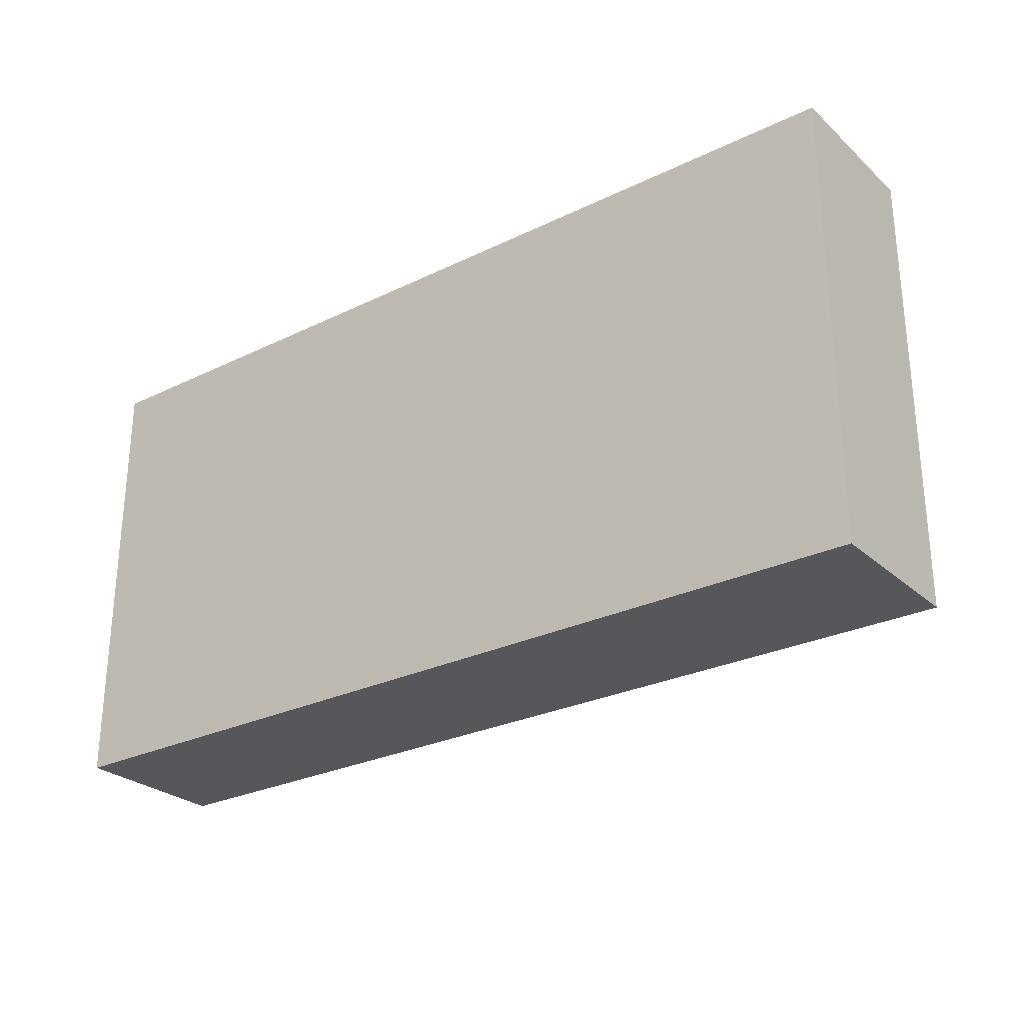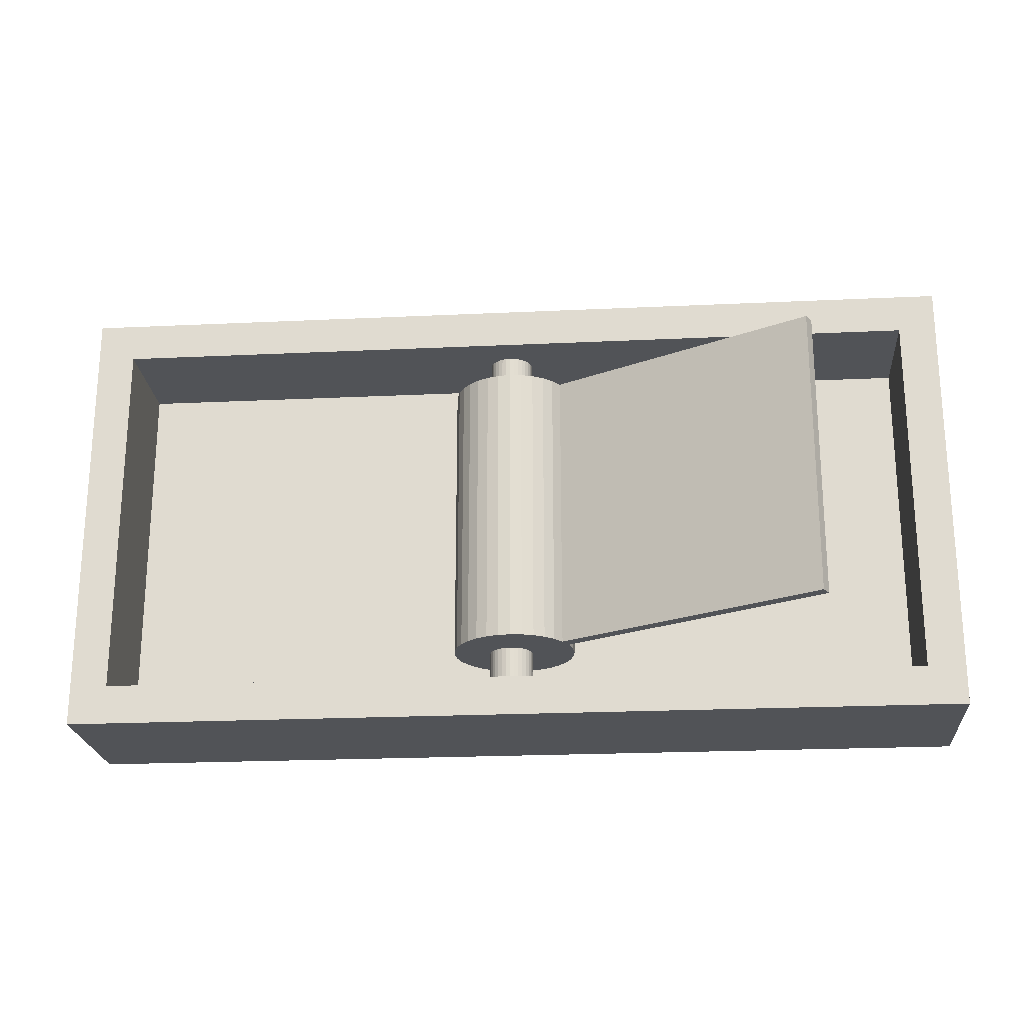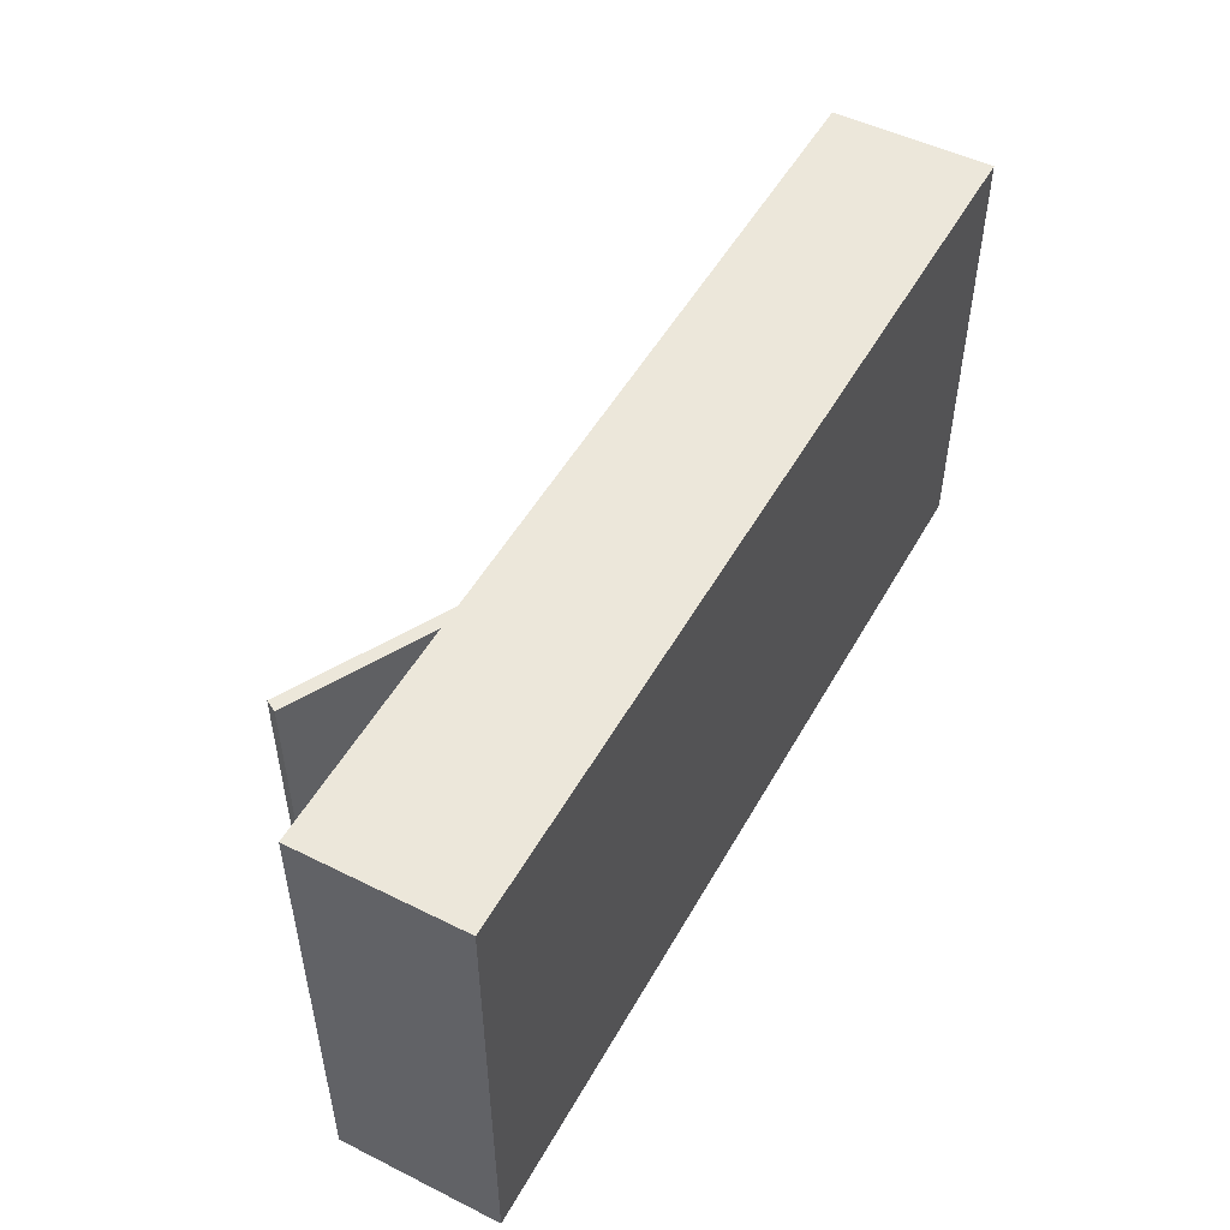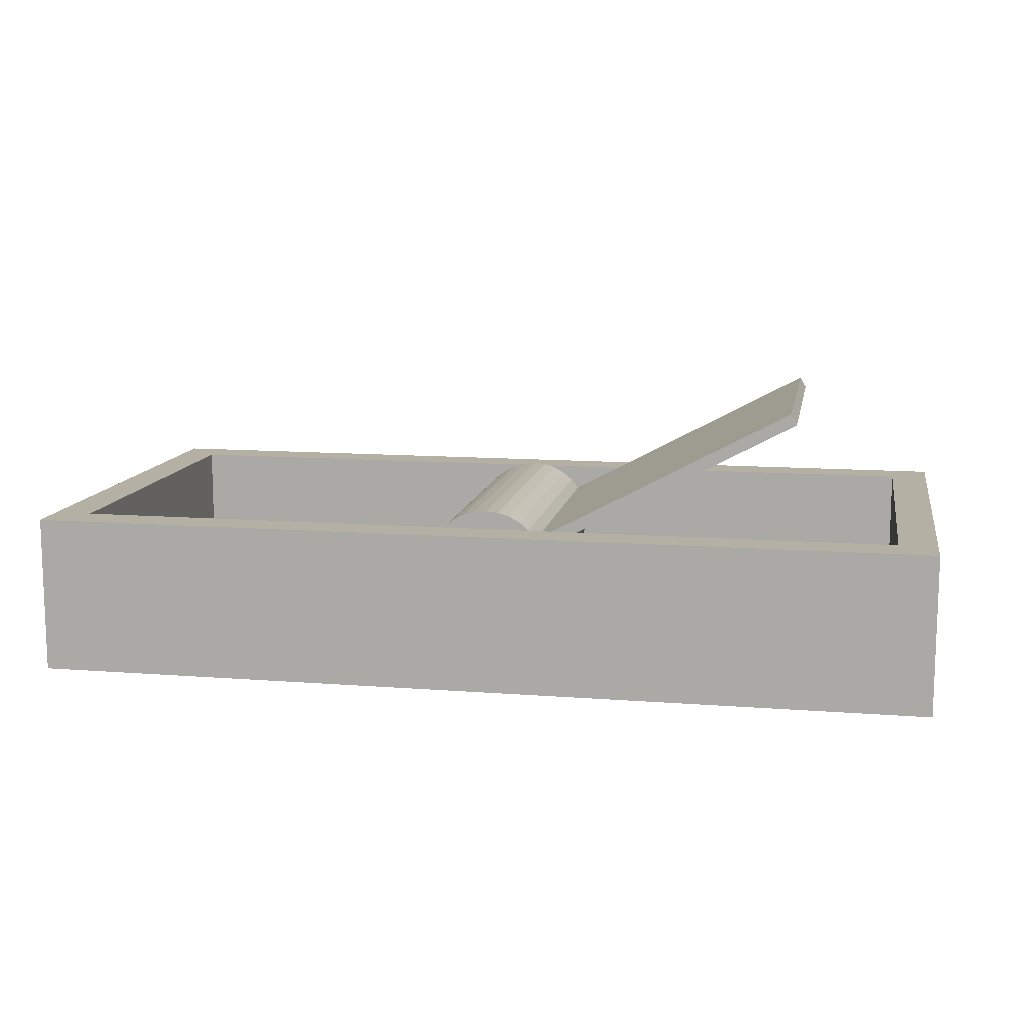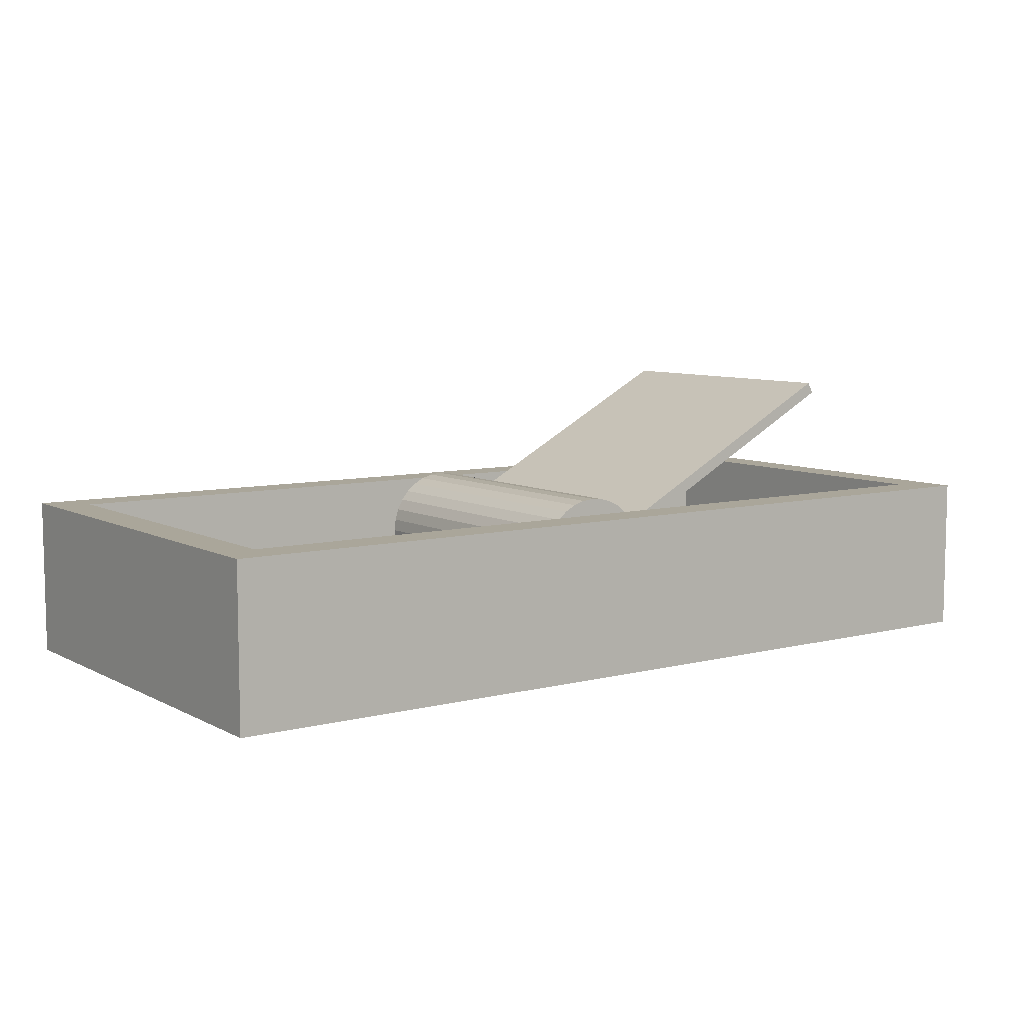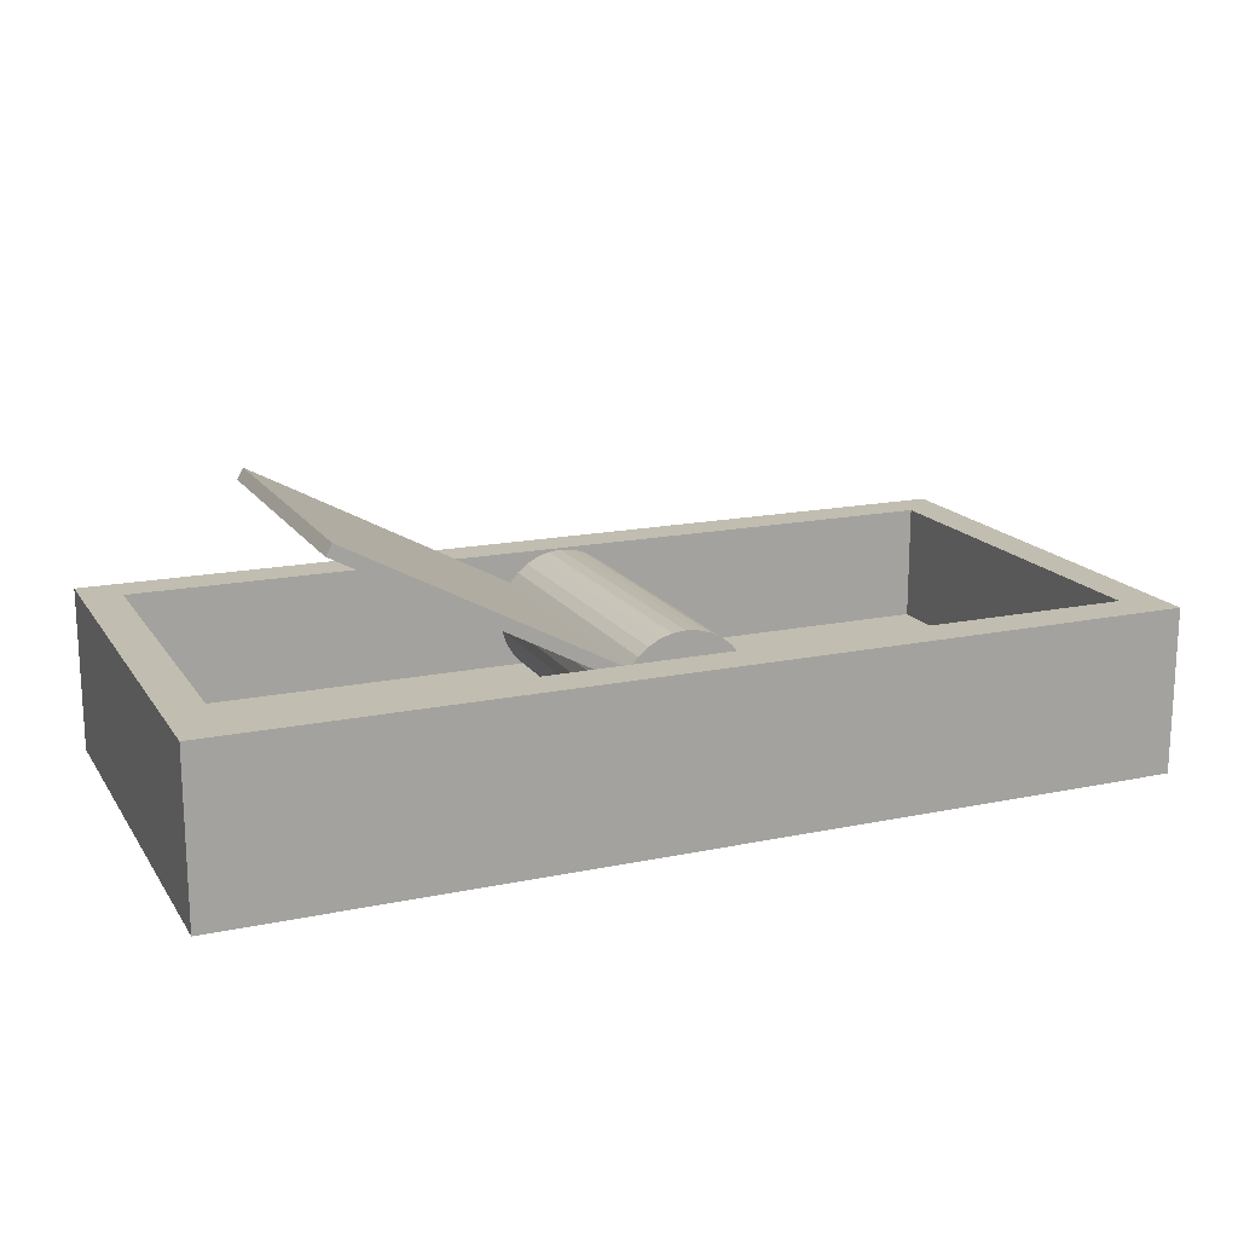
<metadata>
{"format":"obj","ext":"obj","renderer":"f3d","projection":"perspective","resolution":1024,"background":"white","views":[{"elev":-27.3,"azim":36.8,"up":"+Z"},{"elev":-22.2,"azim":-175.3,"up":"+Z"},{"elev":50.8,"azim":-61.5,"up":"+Z"},{"elev":11.5,"azim":-169.4,"up":"+Y"},{"elev":7.8,"azim":144.6,"up":"+Y"},{"elev":16.7,"azim":-23.0,"up":"+Y"}]}
</metadata>
<code>
o Cube_Cube.001
v -3.772 0.3733 1.021
v -3.772 -0.3287 1.021
v -3.772 0.3733 -0.9794
v -3.772 -0.3287 -0.9794
v 0.2283 0.3733 1.021
v 0.2283 -0.3287 1.021
v 0.2283 0.3733 -0.9794
v 0.2283 -0.3287 -0.9794
v 0.06166 0.3733 -0.9794
v -3.605 0.3733 -0.9794
v -3.605 -0.3287 -0.9794
v 0.06166 -0.3287 -0.9794
v -3.605 0.3733 1.021
v 0.06166 0.3733 1.021
v 0.06166 -0.3287 1.021
v -3.605 -0.3287 1.021
v -3.772 0.3733 -0.8044
v -3.772 0.3733 0.8456
v -3.772 -0.3287 0.8456
v -3.772 -0.3287 -0.8044
v 0.2283 0.3733 0.8456
v 0.2283 0.3733 -0.8044
v 0.2283 -0.3287 -0.8044
v 0.2283 -0.3287 0.8456
v 0.06166 -0.3287 -0.8044
v 0.06166 -0.3287 0.8456
v -3.605 -0.3287 -0.8044
v -3.605 -0.3287 0.8456
v -3.605 0.3733 -0.8044
v -3.605 0.3733 0.8456
v 0.06166 0.3733 -0.8044
v 0.06166 0.3733 0.8456
v -3.605 -0.1337 -0.8044
v -3.605 -0.1337 0.8456
v 0.06166 -0.1337 -0.8044
v 0.06166 -0.1337 0.8456
v -1.758 0.2273 -0.8719
v -1.758 0.2273 0.909
v -1.739 0.2254 -0.8719
v -1.739 0.2254 0.909
v -1.72 0.2198 -0.8719
v -1.72 0.2198 0.909
v -1.703 0.2107 -0.8719
v -1.703 0.2107 0.909
v -1.688 0.1984 -0.8719
v -1.688 0.1984 0.909
v -1.676 0.1835 -0.8719
v -1.676 0.1835 0.909
v -1.667 0.1665 -0.8719
v -1.667 0.1665 0.909
v -1.661 0.148 -0.8719
v -1.661 0.148 0.909
v -1.659 0.1288 -0.8719
v -1.659 0.1288 0.909
v -1.661 0.1096 -0.8719
v -1.661 0.1096 0.909
v -1.667 0.0911 -0.8719
v -1.667 0.0911 0.909
v -1.676 0.07407 -0.8719
v -1.676 0.07407 0.909
v -1.688 0.05915 -0.8719
v -1.688 0.05915 0.909
v -1.703 0.0469 -0.8719
v -1.703 0.0469 0.909
v -1.72 0.0378 -0.8719
v -1.72 0.0378 0.909
v -1.739 0.03219 -0.8719
v -1.739 0.03219 0.909
v -1.758 0.0303 -0.8719
v -1.758 0.0303 0.909
v -1.777 0.03219 -0.8719
v -1.777 0.03219 0.909
v -1.796 0.0378 -0.8719
v -1.796 0.0378 0.909
v -1.813 0.0469 -0.8719
v -1.813 0.0469 0.909
v -1.827 0.05915 -0.8719
v -1.827 0.05915 0.909
v -1.84 0.07407 -0.8719
v -1.84 0.07407 0.909
v -1.849 0.0911 -0.8719
v -1.849 0.0911 0.909
v -1.854 0.1096 -0.8719
v -1.854 0.1096 0.909
v -1.856 0.1288 -0.8719
v -1.856 0.1288 0.909
v -1.854 0.148 -0.8719
v -1.854 0.148 0.909
v -1.849 0.1665 -0.8719
v -1.849 0.1665 0.909
v -1.84 0.1835 -0.8719
v -1.84 0.1835 0.909
v -1.827 0.1984 -0.8719
v -1.827 0.1984 0.909
v -1.813 0.2107 -0.8719
v -1.813 0.2107 0.909
v -1.796 0.2198 -0.8719
v -1.796 0.2198 0.909
v -1.777 0.2254 -0.8719
v -1.777 0.2254 0.909
f 17 3 4 20
f 9 7 8 12
f 21 5 6 24
f 13 1 2 16
f 32 14 5 21
f 28 16 2 19
f 24 6 15 26
f 26 15 16 28
f 18 1 13 30
f 30 13 14 32
f 5 14 15 6
f 14 13 16 15
f 3 10 11 4
f 10 9 12 11
f 10 29 31 9
f 32 36 34 30
f 3 17 29 10
f 17 18 30 29
f 12 25 27 11
f 25 26 28 27
f 8 23 25 12
f 23 24 26 25
f 11 27 20 4
f 27 28 19 20
f 9 31 22 7
f 31 32 21 22
f 7 22 23 8
f 22 21 24 23
f 1 18 19 2
f 18 17 20 19
f 33 34 36 35
f 31 35 36 32
f 30 34 33 29
f 29 33 35 31
f 37 39 40 38
f 39 41 42 40
f 41 43 44 42
f 43 45 46 44
f 45 47 48 46
f 47 49 50 48
f 49 51 52 50
f 51 53 54 52
f 53 55 56 54
f 55 57 58 56
f 57 59 60 58
f 59 61 62 60
f 61 63 64 62
f 63 65 66 64
f 65 67 68 66
f 67 69 70 68
f 69 71 72 70
f 71 73 74 72
f 73 75 76 74
f 75 77 78 76
f 77 79 80 78
f 79 81 82 80
f 81 83 84 82
f 83 85 86 84
f 85 87 88 86
f 87 89 90 88
f 89 91 92 90
f 91 93 94 92
f 93 95 96 94
f 95 97 98 96
f 40 42 44 46 48 50 52 54 56 58 60 62 64 66 68 70 72 74 76 78 80 82 84 86 88 90 92 94 96 98 100 38
f 97 99 100 98
f 99 37 38 100
f 37 99 97 95 93 91 89 87 85 83 81 79 77 75 73 71 69 67 65 63 61 59 57 55 53 51 49 47 45 43 41 39
o Cylinder
v -1.772 0.4173 -0.6229
v -1.772 0.4173 0.664
v -1.718 0.412 -0.6229
v -1.718 0.412 0.664
v -1.666 0.3963 -0.6229
v -1.666 0.3963 0.664
v -1.618 0.3707 -0.6229
v -1.618 0.3707 0.664
v -1.576 0.3364 -0.6229
v -1.576 0.3364 0.664
v -1.542 0.2945 -0.6229
v -1.542 0.2945 0.664
v -1.516 0.2468 -0.6229
v -1.516 0.2468 0.664
v -1.501 0.1949 -0.6229
v -1.501 0.1949 0.664
v -1.495 0.1411 -0.6229
v -1.495 0.1411 0.664
v -1.501 0.08717 -0.6229
v -1.501 0.08717 0.664
v -1.516 0.03535 -0.6229
v -1.516 0.03535 0.664
v -1.542 -0.01241 -0.6229
v -1.542 -0.01241 0.664
v -1.576 -0.05427 -0.6229
v -1.576 -0.05427 0.664
v -1.618 -0.08863 -0.6229
v -1.618 -0.08863 0.664
v -1.666 -0.1142 -0.6229
v -1.666 -0.1142 0.664
v -1.718 -0.1299 -0.6229
v -1.718 -0.1299 0.664
v -1.772 -0.1352 -0.6229
v -1.772 -0.1352 0.664
v -1.826 -0.1299 -0.6229
v -1.826 -0.1299 0.664
v -1.877 -0.1142 -0.6229
v -1.877 -0.1142 0.664
v -1.925 -0.08862 -0.6229
v -1.925 -0.08863 0.664
v -1.967 -0.05427 -0.6229
v -1.967 -0.05427 0.664
v -2.001 -0.01241 -0.6229
v -2.001 -0.01241 0.664
v -2.027 0.03535 -0.6229
v -2.027 0.03535 0.664
v -2.043 0.08717 -0.6229
v -2.043 0.08717 0.664
v -2.048 0.1411 -0.6229
v -2.048 0.1411 0.664
v -2.043 0.1949 -0.6229
v -2.043 0.1949 0.664
v -2.027 0.2468 -0.6229
v -2.027 0.2468 0.664
v -2.001 0.2945 -0.6229
v -2.001 0.2945 0.664
v -1.967 0.3364 -0.6229
v -1.967 0.3364 0.664
v -1.925 0.3707 -0.6229
v -1.925 0.3707 0.664
v -1.877 0.3963 -0.6229
v -1.877 0.3963 0.664
v -1.826 0.412 -0.6229
v -1.826 0.412 0.664
v -3.156 0.8501 -0.6229
v -3.156 0.8501 0.664
v -3.13 0.8979 -0.6229
v -3.13 0.8979 0.664
f 101 102 104 103
f 103 104 106 105
f 105 106 108 107
f 107 108 110 109
f 109 110 112 111
f 111 112 114 113
f 113 114 116 115
f 115 116 118 117
f 117 118 120 119
f 119 120 122 121
f 121 122 124 123
f 123 124 126 125
f 125 126 128 127
f 127 128 130 129
f 129 130 132 131
f 131 132 134 133
f 133 134 136 135
f 135 136 138 137
f 137 138 140 139
f 139 140 142 141
f 141 142 144 143
f 143 144 146 145
f 145 146 148 147
f 147 148 150 149
f 149 150 152 151
f 151 152 154 153
f 154 156 168 166
f 155 156 158 157
f 157 158 160 159
f 159 160 162 161
f 104 102 164 162 160 158 156 154 152 150 148 146 144 142 140 138 136 134 132 130 128 126 124 122 120 118 116 114 112 110 108 106
f 161 162 164 163
f 163 164 102 101
f 101 103 105 107 109 111 113 115 117 119 121 123 125 127 129 131 133 135 137 139 141 143 145 147 149 151 153 155 157 159 161 163
f 165 166 168 167
f 153 154 166 165
f 156 155 167 168
f 155 153 165 167

</code>
